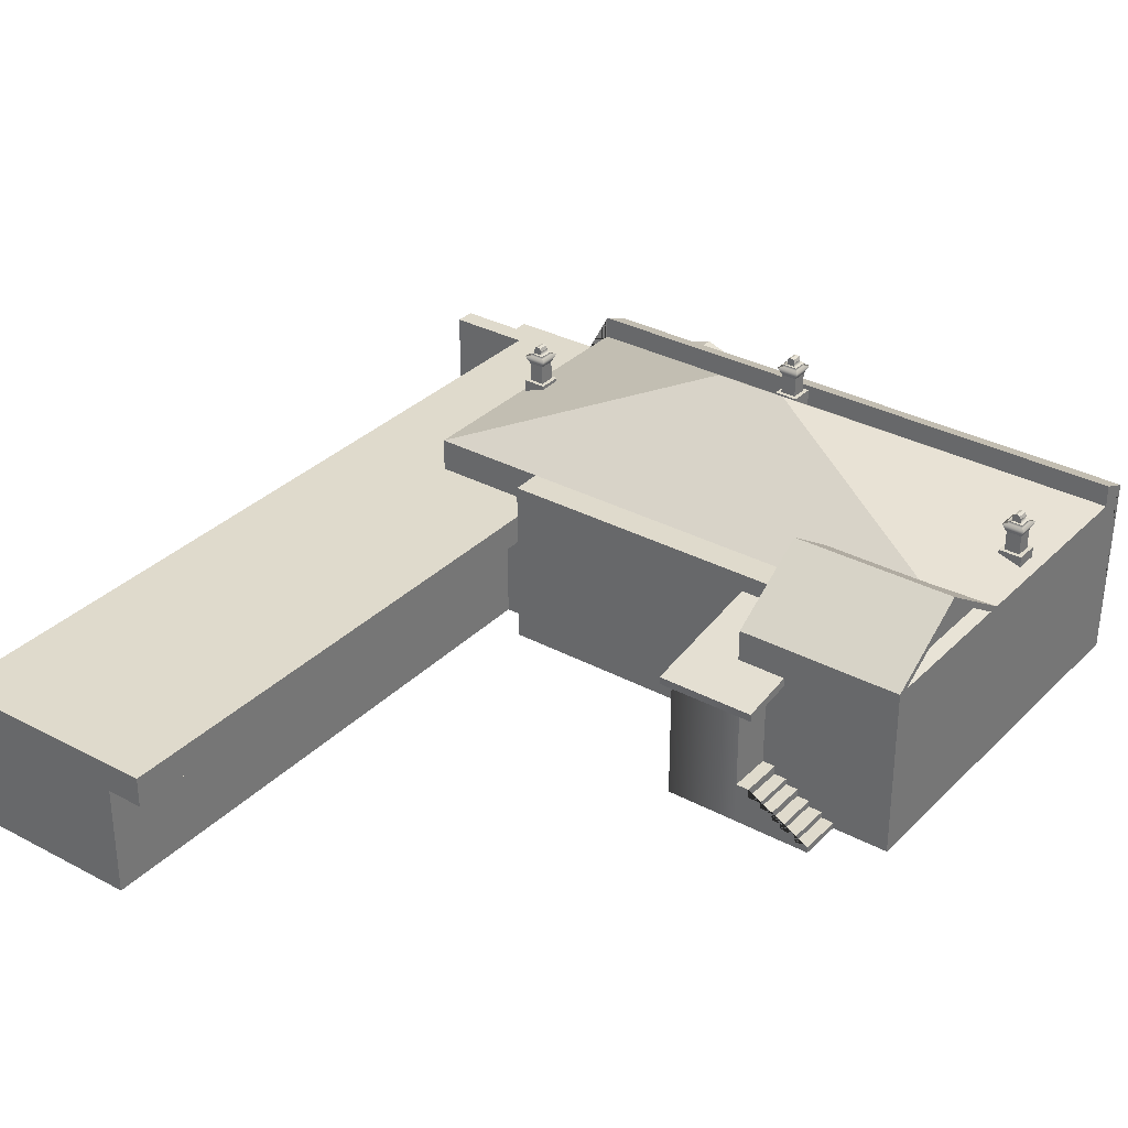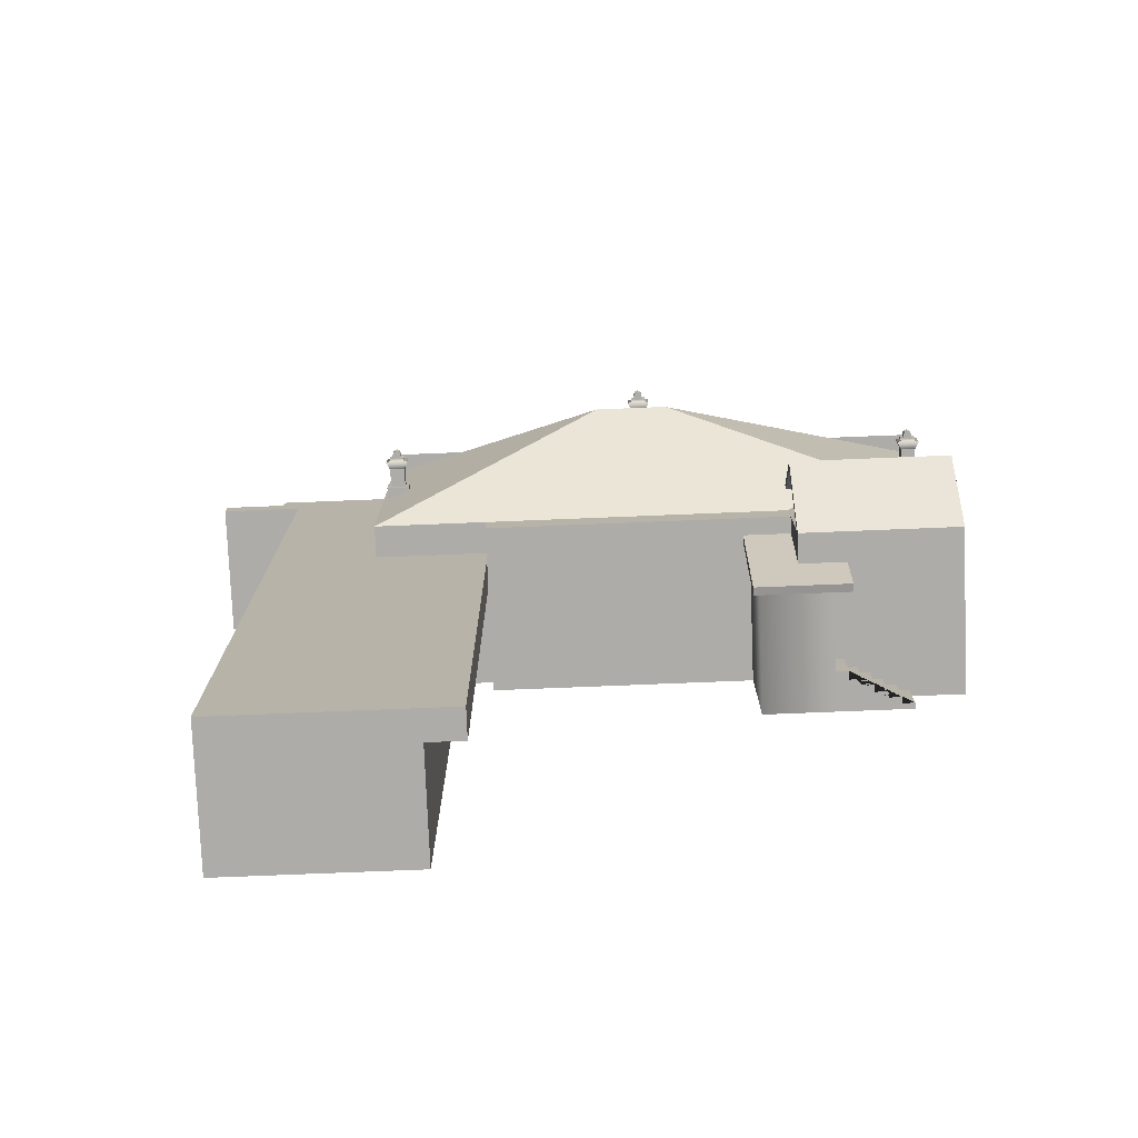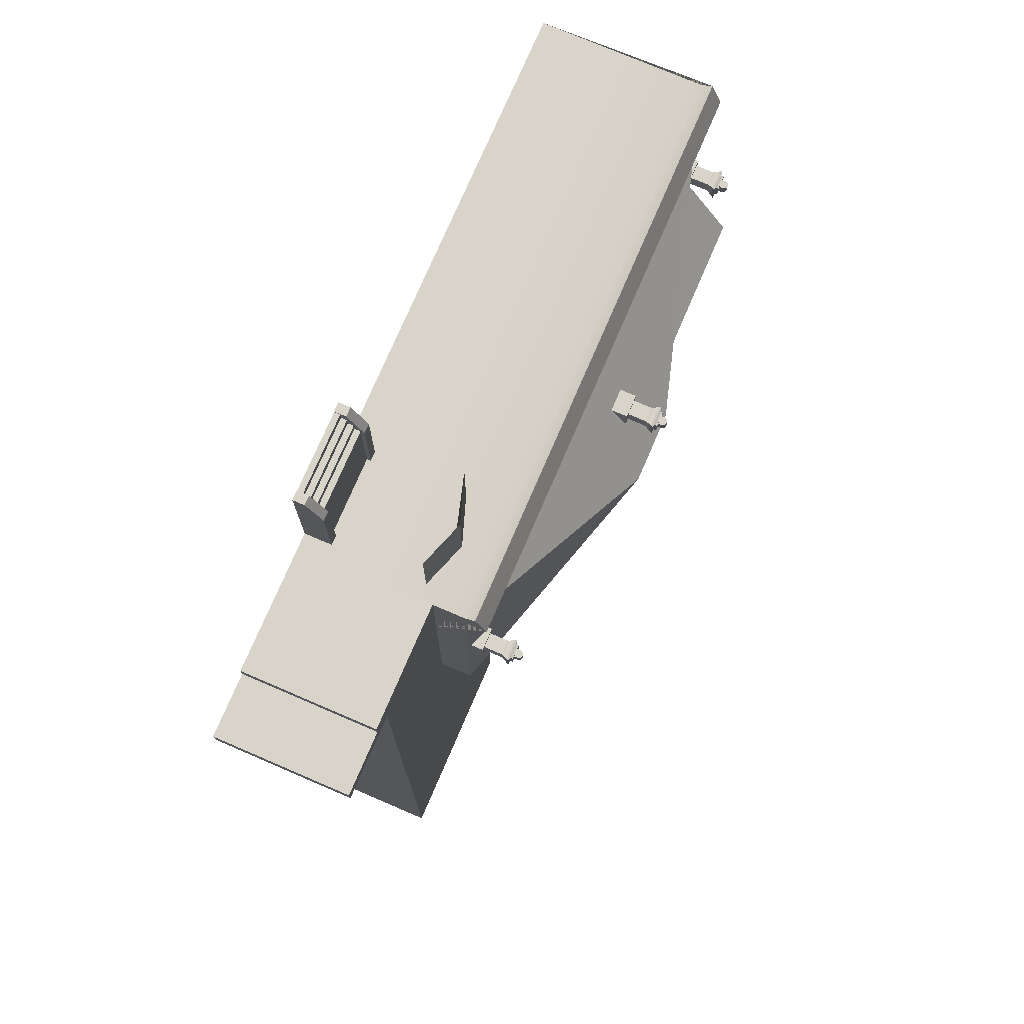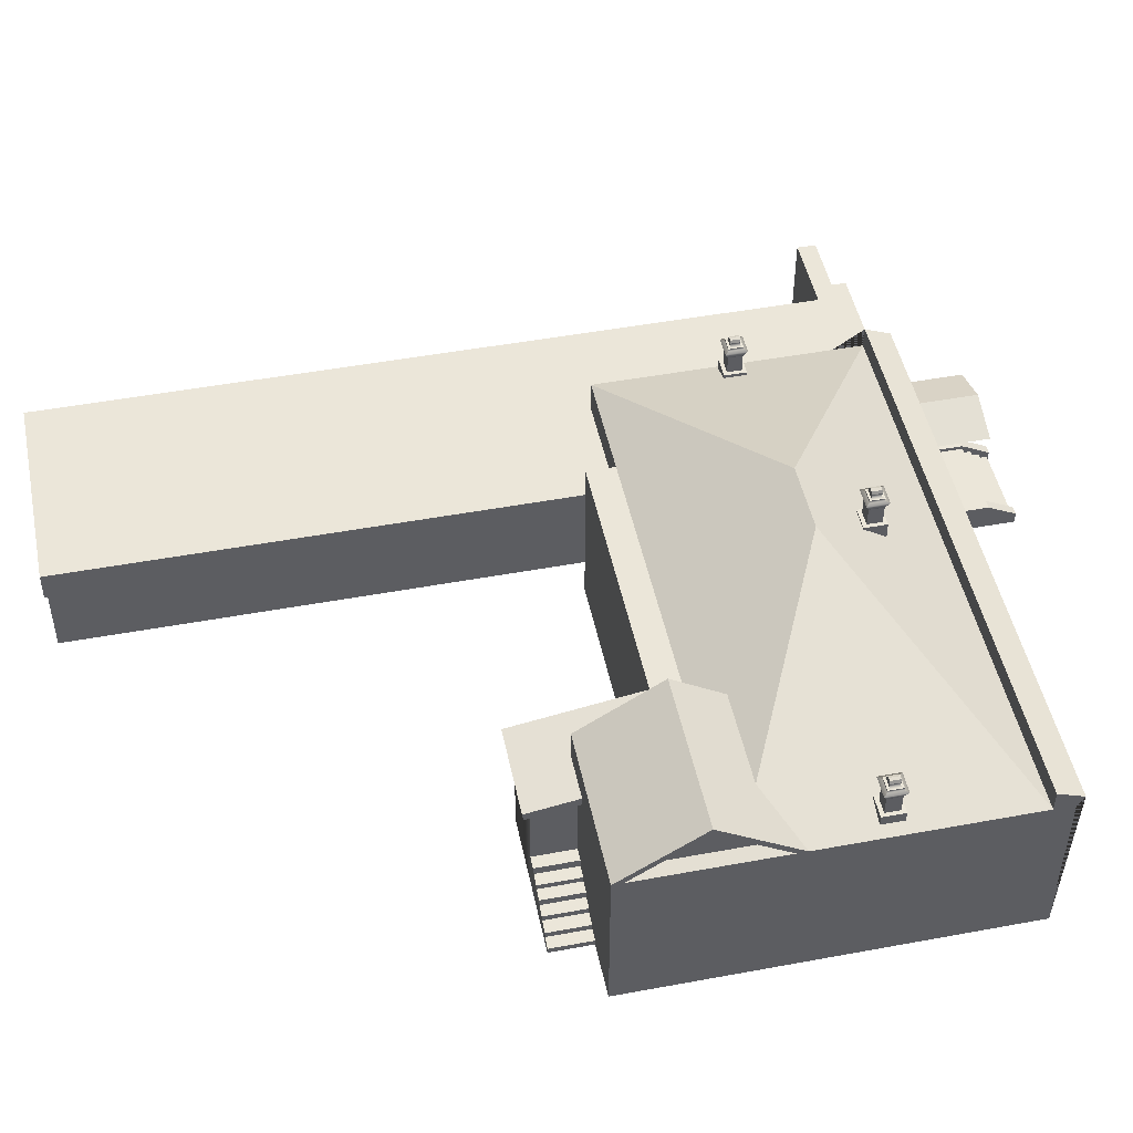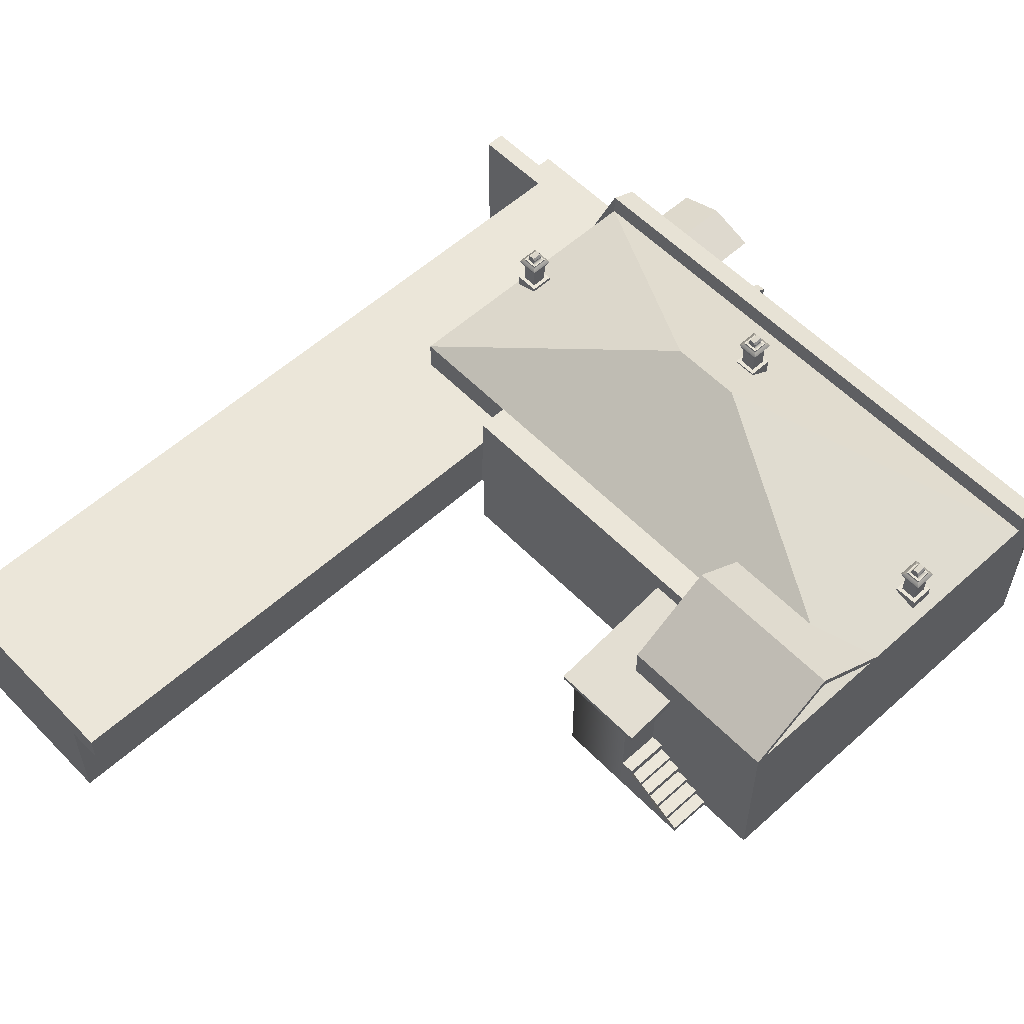
<metadata>
{"format":"obj","ext":"obj","renderer":"f3d","projection":"perspective","resolution":1024,"background":"white","views":[{"elev":32.5,"azim":-143.4,"up":"+Y"},{"elev":-76.7,"azim":-177.7,"up":"+Z"},{"elev":75.5,"azim":113.3,"up":"+Z"},{"elev":48.2,"azim":-101.7,"up":"+Y"},{"elev":56.5,"azim":-133.3,"up":"+Y"}]}
</metadata>
<code>
g default
v -1.149 4.865 6.686
v -0.588 4.865 6.686
v -1.149 5.517 6.686
v -0.588 5.517 6.686
v -1.149 5.517 6.125
v -0.588 5.517 6.125
v -1.149 4.865 6.125
v -0.588 4.865 6.125
v -1.053 5.517 6.589
v -0.6847 5.517 6.589
v -0.6847 5.517 6.221
v -1.053 5.517 6.221
v -1.053 5.982 6.589
v -0.6847 5.982 6.589
v -0.6847 5.982 6.221
v -1.053 5.982 6.221
v -1.142 6.181 6.679
v -0.5949 6.181 6.679
v -0.5949 6.181 6.132
v -1.142 6.181 6.132
v -1.051 6.263 6.587
v -0.6868 6.263 6.587
v -0.6868 6.263 6.224
v -1.051 6.263 6.224
v -0.9704 6.355 6.528
v -0.7669 6.355 6.528
v -0.7669 6.355 6.283
v -0.9704 6.355 6.283
v -0.8686 6.453 6.283
v -0.8686 6.453 6.528
v -0.9366 6.426 6.283
v -0.9366 6.426 6.528
v -0.8007 6.426 6.528
v -0.8007 6.426 6.283
v -0.9704 6.263 6.528
v -0.9704 6.263 6.283
v -0.7669 6.263 6.283
v -0.7669 6.263 6.528
v -1.051 6.199 6.224
v -0.6868 6.199 6.224
v -0.6868 6.199 6.587
v -1.051 6.199 6.587
v -8.342 4.125 1.515
v 5.86 4.125 1.515
v 5.86 4.125 8.243
v -8.342 4.125 8.243
v 0.2371 6.265 4.879
v -1.536 6.265 4.879
v -4.383 4.125 -1.109
v -8.342 4.125 -1.109
v -4.383 4.125 3.023
v -8.342 4.125 3.023
v -8.342 5.455 0.9569
v -4.383 5.455 0.9569
v -8.342 4.125 -0.8462
v -8.342 5.283 0.9569
v -4.383 4.125 2.76
v -4.383 5.283 0.9569
v -8.342 4.125 2.76
v -4.383 4.125 -0.8462
v -8.039 4.233 -0.6773
v -8.039 5.283 0.9569
v -4.686 4.233 2.591
v -4.686 5.283 0.9569
v -8.039 4.233 2.591
v -4.686 4.233 -0.6773
v -8.342 0 8.744
v 5.86 0 8.744
v 5.86 0 1.516
v 3.084 0 1.516
v 3.084 0 0.792
v -4.383 0 0.792
v -4.383 0 -1.109
v -8.342 0 -1.109
v -8.342 4.388 8.911
v 5.86 4.388 8.911
v 5.86 4.125 1.516
v 3.084 4.125 1.516
v 3.084 4.125 0.792
v -4.383 4.125 0.792
v -4.383 4.125 -1.109
v -8.342 4.125 -1.109
v -8.342 4.659 8.243
v 5.86 4.659 8.243
v 5.86 4.125 2.017
v -8.342 4.125 2.017
v 5.86 4.125 8.243
v 5.86 4.125 2.017
v -8.342 4.125 2.017
v -8.342 4.125 8.243
v 5.86 4.125 8.744
v -8.342 4.125 8.744
v -8.342 4.125 1.516
v 5.86 4.125 5.13
v -8.342 4.125 5.13
v 8.476 0 8.335
v 8.476 0 -11.86
v 3.952 0 -11.86
v 3.952 0 1.516
v 5.86 3.338 8.335
v 8.476 3.338 8.335
v 8.476 3.338 -11.86
v 3.952 3.338 -11.86
v 3.952 3.338 1.516
v 5.86 3.338 1.516
v 3.952 2.633 1.516
v 3.952 2.633 -11.86
v 3.084 2.633 1.516
v 3.084 2.633 -11.86
v 3.084 3.338 1.516
v 3.084 3.338 -11.86
v 5.86 0 8.744
v 8.945 0 8.744
v 8.945 0 8.381
v 10.49 0 8.381
v 10.49 0 7.902
v 8.476 0 7.902
v 8.476 0 8.335
v 5.86 0 8.335
v 5.86 3.338 8.744
v 8.945 3.338 8.744
v 8.945 3.338 8.381
v 10.49 3.338 8.381
v 10.49 3.338 7.902
v 8.476 3.338 7.902
v 8.476 3.338 8.335
v 5.86 3.338 8.335
v 5.495 0.003398 11.72
v 5.495 0.003398 8.744
v 5.495 0.2921 11.72
v 5.495 0.6774 8.744
v 5.264 0.2921 11.72
v 5.264 0.6774 8.744
v 5.264 0.003398 11.72
v 5.264 0.003398 8.744
v 5.264 0.6774 10.97
v 5.495 0.6774 10.97
v 3.336 0.003398 11.72
v 3.336 0.003398 8.744
v 3.336 0.2921 11.72
v 3.336 0.6774 8.744
v 3.105 0.2921 11.72
v 3.105 0.6774 8.744
v 3.105 0.003398 11.72
v 3.105 0.003398 8.744
v 3.105 0.6774 10.97
v 3.336 0.6774 10.97
v 3.336 0.003398 11.68
v 5.264 0.003398 11.68
v 3.336 0.1477 11.68
v 5.264 0.1477 11.68
v 3.336 0.1477 11.45
v 5.264 0.1477 11.45
v 3.336 0.1477 11.45
v 5.264 0.1477 11.45
v 3.336 0.2921 11.45
v 5.264 0.2921 11.45
v 3.336 0.2921 11.21
v 5.264 0.2921 11.21
v 3.336 0.2921 11.21
v 5.264 0.2921 11.21
v 3.336 0.4364 11.21
v 5.264 0.4364 11.21
v 3.336 0.4364 10.98
v 5.264 0.4364 10.98
v 3.336 0.4364 10.98
v 5.264 0.4364 10.98
v 3.336 0.5808 10.98
v 5.264 0.5808 10.98
v 3.336 0.5808 10.75
v 5.264 0.5808 10.75
v 3.336 0.5808 8.744
v 5.264 0.5808 8.744
v -3.372 0 0.792
v -3.372 3.503 0.792
v -3.372 3.013 -2.165
v -3.372 0 -2.165
v -5.126 0 -2.165
v -5.126 0 -1.109
v -5.126 3.186 -1.109
v -5.126 3.013 -2.165
v 8.476 3.338 1.516
v 8.476 0 1.516
v 8.476 0 -5.175
v 8.476 3.338 -5.175
v 3.952 0 -5.175
v 3.952 2.633 -5.175
v 3.084 2.633 -5.175
v 3.084 3.338 -5.175
v 3.952 3.338 -5.175
v -4.383 4.125 1.516
v -5.551 3.519 0.9687
v -3.214 3.519 0.9687
v -5.551 3.722 0.9348
v -3.214 3.722 0.9348
v -5.551 3.163 -2.403
v -3.214 3.163 -2.403
v -5.551 2.96 -2.369
v -3.214 2.96 -2.369
v -5.126 3.013 -2.165
v -3.372 3.013 -2.165
v -3.372 3.519 0.9687
v -5.126 3.519 0.9687
v -5.44 0.7767 -2.165
v -5.44 0.7767 -1.109
v -5.44 0.9899 -2.165
v -5.44 0.9899 -1.109
v -5.126 0.9899 -2.165
v -5.126 0.9899 -1.109
v -5.747 0.6324 -2.165
v -5.747 0.6324 -1.109
v -5.747 0.7767 -2.165
v -5.747 0.7767 -1.109
v -6.046 0.4512 -2.165
v -6.046 0.4512 -1.109
v -6.046 0.6324 -2.165
v -6.046 0.6324 -1.109
v -6.35 0.301 -2.165
v -6.35 0.301 -1.109
v -6.35 0.4512 -2.165
v -6.35 0.4512 -1.109
v -6.682 0.1477 -2.165
v -6.682 0.1477 -1.109
v -6.682 0.301 -2.165
v -6.682 0.301 -1.109
v -6.99 0 -2.165
v -6.99 0 -1.109
v -6.99 0.1477 -2.165
v -6.99 0.1477 -1.109
v -5.126 0 -2.165
v -5.126 0 -1.109
v 5.183 3.818 5.16
v 5.744 3.818 5.16
v 5.183 4.469 5.16
v 5.744 4.469 5.16
v 5.183 4.469 4.598
v 5.744 4.469 4.598
v 5.183 3.818 4.598
v 5.744 3.818 4.598
v 5.28 4.469 5.063
v 5.647 4.469 5.063
v 5.647 4.469 4.695
v 5.28 4.469 4.695
v 5.28 4.935 5.063
v 5.647 4.935 5.063
v 5.647 4.935 4.695
v 5.28 4.935 4.695
v 5.19 5.134 5.153
v 5.737 5.134 5.153
v 5.737 5.134 4.605
v 5.19 5.134 4.605
v 5.282 5.216 5.061
v 5.645 5.216 5.061
v 5.645 5.216 4.697
v 5.282 5.216 4.697
v 5.362 5.307 5.002
v 5.565 5.307 5.002
v 5.565 5.307 4.756
v 5.362 5.307 4.756
v 5.464 5.406 4.756
v 5.464 5.406 5.002
v 5.396 5.379 4.756
v 5.396 5.379 5.002
v 5.532 5.379 5.002
v 5.532 5.379 4.756
v 5.362 5.216 5.002
v 5.362 5.216 4.756
v 5.565 5.216 4.756
v 5.565 5.216 5.002
v 5.282 5.151 4.697
v 5.645 5.151 4.697
v 5.645 5.151 5.061
v 5.282 5.151 5.061
v -8.055 3.818 5.16
v -7.494 3.818 5.16
v -8.055 4.469 5.16
v -7.494 4.469 5.16
v -8.055 4.469 4.598
v -7.494 4.469 4.598
v -8.055 3.818 4.598
v -7.494 3.818 4.598
v -7.958 4.469 5.063
v -7.591 4.469 5.063
v -7.591 4.469 4.695
v -7.958 4.469 4.695
v -7.958 4.935 5.063
v -7.591 4.935 5.063
v -7.591 4.935 4.695
v -7.958 4.935 4.695
v -8.048 5.134 5.153
v -7.501 5.134 5.153
v -7.501 5.134 4.605
v -8.048 5.134 4.605
v -7.956 5.216 5.061
v -7.593 5.216 5.061
v -7.593 5.216 4.697
v -7.956 5.216 4.697
v -7.876 5.307 5.002
v -7.673 5.307 5.002
v -7.673 5.307 4.756
v -7.876 5.307 4.756
v -7.775 5.406 4.756
v -7.775 5.406 5.002
v -7.843 5.379 4.756
v -7.843 5.379 5.002
v -7.707 5.379 5.002
v -7.707 5.379 4.756
v -7.876 5.216 5.002
v -7.876 5.216 4.756
v -7.673 5.216 4.756
v -7.673 5.216 5.002
v -7.956 5.151 4.697
v -7.593 5.151 4.697
v -7.593 5.151 5.061
v -7.956 5.151 5.061
v 3.226 3.014 8.744
v 3.226 3.014 10.75
v 5.482 3.014 8.744
v 5.482 3.014 10.75
v 4.354 3.405 10.75
v 4.354 3.405 8.744
v 4.354 3.226 8.744
g polySurface697
f 1 2 4 3
f 30 33 34 29
f 5 6 8 7
f 2 8 6 4
f 7 1 3 5
f 3 4 10 9
f 4 6 11 10
f 6 5 12 11
f 5 3 9 12
f 9 10 14 13
f 10 11 15 14
f 11 12 16 15
f 12 9 13 16
f 13 14 18 17
f 14 15 19 18
f 15 16 20 19
f 16 13 17 20
f 17 18 41 42
f 18 19 40 41
f 19 20 39 40
f 20 17 42 39
f 21 22 38 35
f 22 23 37 38
f 23 24 36 37
f 24 21 35 36
f 32 30 29 31
f 25 32 31 28
f 33 26 27 34
f 36 35 25 28
f 38 37 27 26
f 37 36 28 31 29 34 27
f 35 38 26 33 30 32 25
f 40 39 24 23
f 41 40 23 22
f 42 41 22 21
f 39 42 21 24
f 43 48 47 44
f 44 47 45
f 45 47 48 46
f 46 48 43
f 53 54 49 50
f 52 51 54 53
f 53 50 55 56
f 54 51 57 58
f 52 53 56 59
f 49 54 58 60
f 56 55 61 62
f 58 57 63 64
f 59 56 62 65
f 60 58 64 66
f 62 61 65
f 64 63 66
f 60 66 63 57
f 61 55 59 65
f 67 68 91 92
f 69 70 78 77
f 70 71 79 78
f 71 72 80 79
f 72 73 81 80
f 73 74 82 81
f 76 84 83 75
f 83 84 87 90
f 69 77 85 88 94 87 84 76 91 68
f 67 92 75 83 90 95 89 86 93 82 74
f 92 91 76 75
f 191 78 79 80
f 105 182 185 190 104
f 183 184 185 182
f 97 98 107 103 102
f 107 98 186 187
f 109 188 189 111
f 107 187 188 109
f 190 103 111 189
f 103 107 109 111
f 120 121 126 127
f 112 113 121 120
f 113 114 122 121
f 114 115 123 122
f 115 116 124 123
f 116 117 125 124
f 117 118 126 125
f 118 119 127 126
f 128 129 131 137 130
f 137 131 133 136
f 132 136 133 135 134
f 129 135 133 131
f 134 128 130 132
f 130 137 136 132
f 138 139 141 147 140
f 147 141 143 146
f 142 146 143 145 144
f 139 145 143 141
f 144 138 140 142
f 140 147 146 142
f 148 149 151 150
f 150 151 153 152
f 154 155 157 156
f 156 157 159 158
f 160 161 163 162
f 162 163 165 164
f 166 167 169 168
f 168 169 171 170
f 170 171 173 172
f 174 177 176 175
f 178 179 180 181
f 176 177 178 181
f 100 101 182 105
f 96 183 182 101
f 184 97 102 185
f 187 186 99 106
f 188 187 106 108
f 189 188 108 110
f 104 190 189 110
f 190 185 102 103
f 125 122 123 124
f 126 121 122 125
f 194 195 197 196
f 196 197 199 198
f 193 199 197 195
f 198 192 194 196
f 198 199 201 200
f 199 193 202 201
f 192 198 200 203
f 204 205 207 206
f 206 207 209 208
f 210 211 213 212
f 212 213 205 204
f 214 215 217 216
f 216 217 211 210
f 218 219 221 220
f 220 221 215 214
f 222 223 225 224
f 224 225 219 218
f 226 227 229 228
f 228 229 223 222
f 208 209 231 230
f 206 208 230 226 228 222 224 218 220 214 216 210 212 204
f 232 233 235 234
f 261 264 265 260
f 236 237 239 238
f 233 239 237 235
f 238 232 234 236
f 234 235 241 240
f 235 237 242 241
f 237 236 243 242
f 236 234 240 243
f 240 241 245 244
f 241 242 246 245
f 242 243 247 246
f 243 240 244 247
f 244 245 249 248
f 245 246 250 249
f 246 247 251 250
f 247 244 248 251
f 248 249 272 273
f 249 250 271 272
f 250 251 270 271
f 251 248 273 270
f 252 253 269 266
f 253 254 268 269
f 254 255 267 268
f 255 252 266 267
f 263 261 260 262
f 256 263 262 259
f 264 257 258 265
f 267 266 256 259
f 269 268 258 257
f 268 267 259 262 260 265 258
f 266 269 257 264 261 263 256
f 271 270 255 254
f 272 271 254 253
f 273 272 253 252
f 270 273 252 255
f 274 275 277 276
f 303 306 307 302
f 278 279 281 280
f 275 281 279 277
f 280 274 276 278
f 276 277 283 282
f 277 279 284 283
f 279 278 285 284
f 278 276 282 285
f 282 283 287 286
f 283 284 288 287
f 284 285 289 288
f 285 282 286 289
f 286 287 291 290
f 287 288 292 291
f 288 289 293 292
f 289 286 290 293
f 290 291 314 315
f 291 292 313 314
f 292 293 312 313
f 293 290 315 312
f 294 295 311 308
f 295 296 310 311
f 296 297 309 310
f 297 294 308 309
f 305 303 302 304
f 298 305 304 301
f 306 299 300 307
f 309 308 298 301
f 311 310 300 299
f 310 309 301 304 302 307 300
f 308 311 299 306 303 305 298
f 313 312 297 296
f 314 313 296 295
f 315 314 295 294
f 312 315 294 297
f 320 321 316 317
f 319 318 321 320
f 320 317 322
f 319 322 318
f 322 317 316
f 319 320 322

</code>
